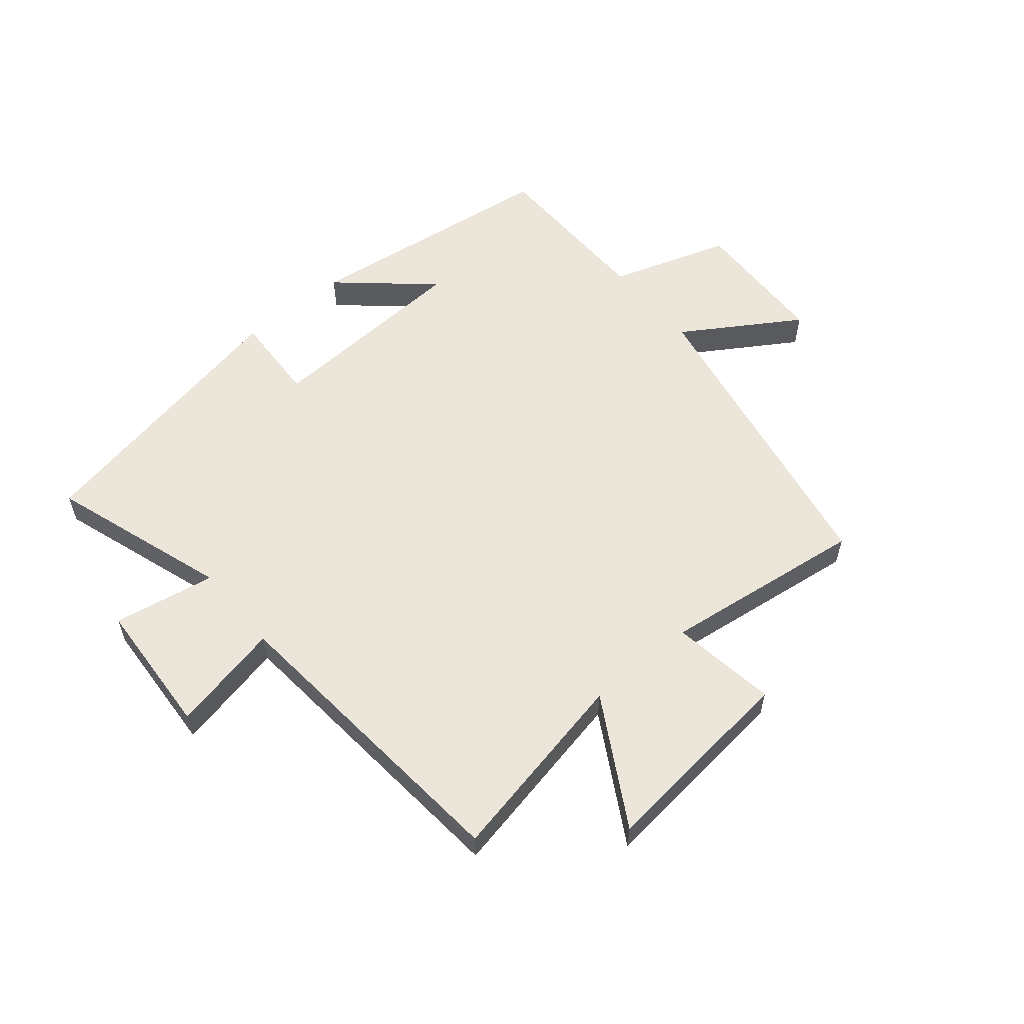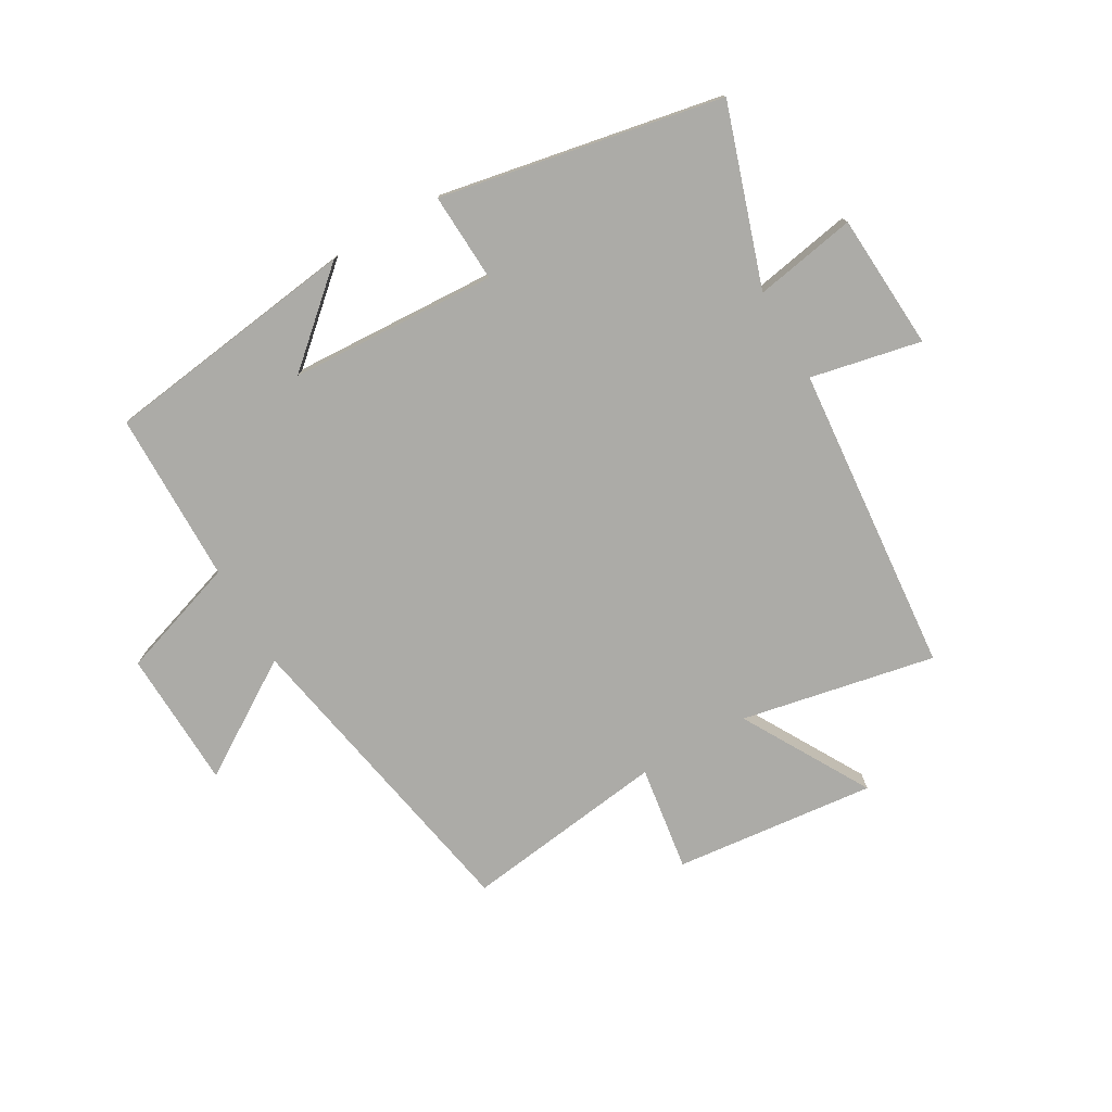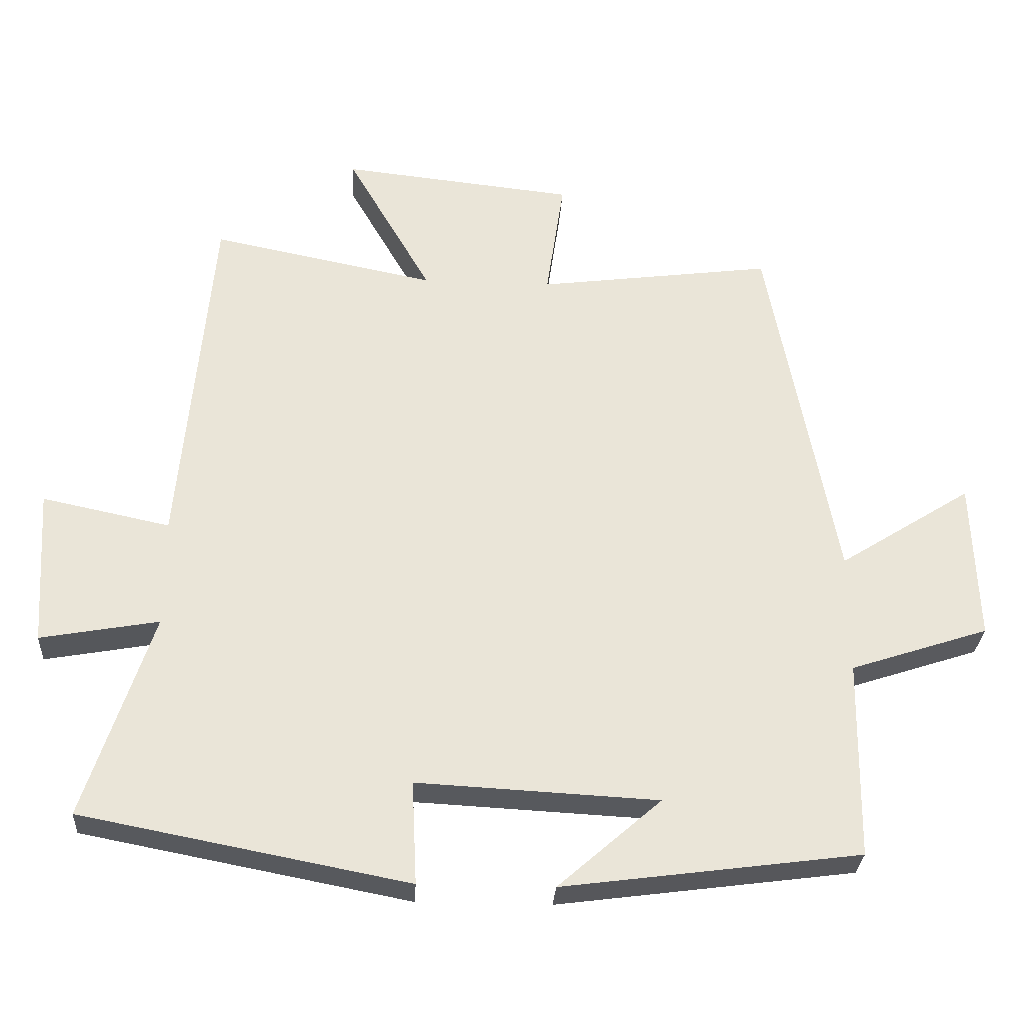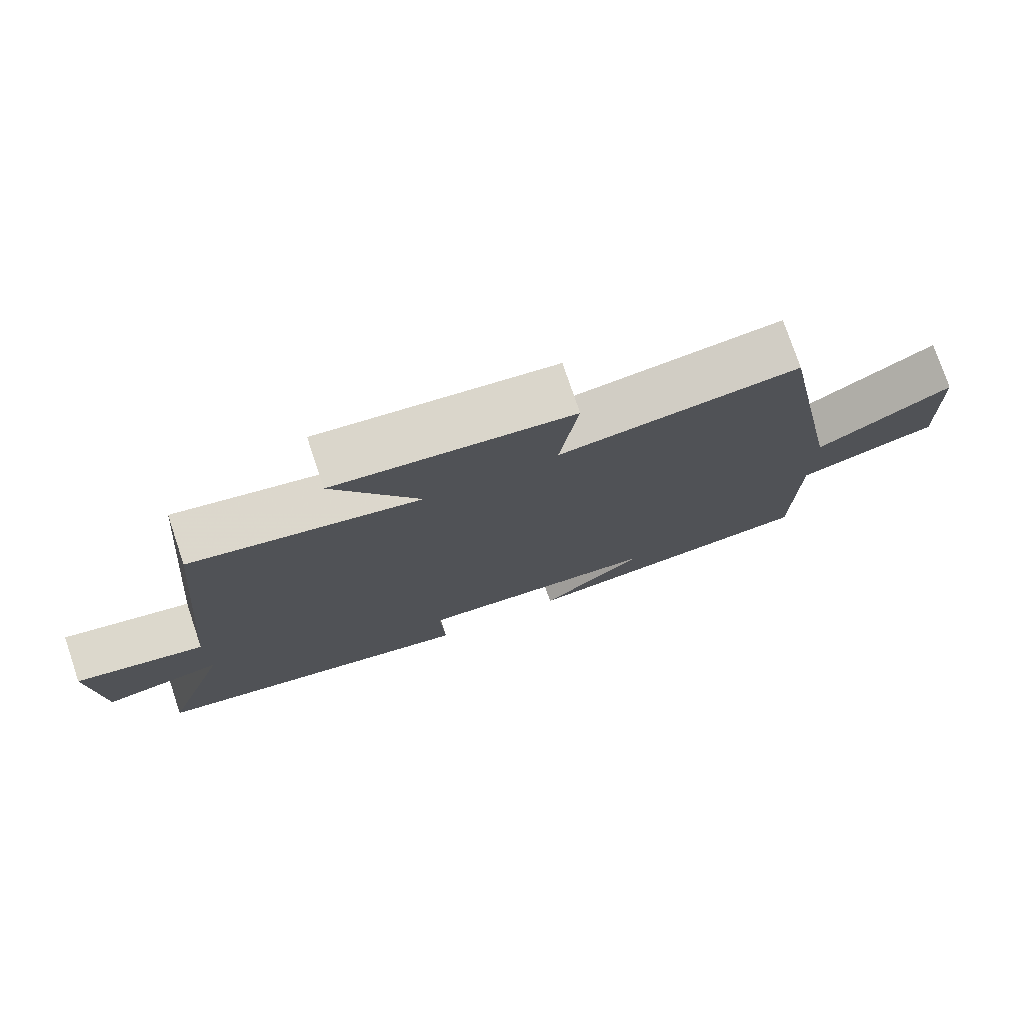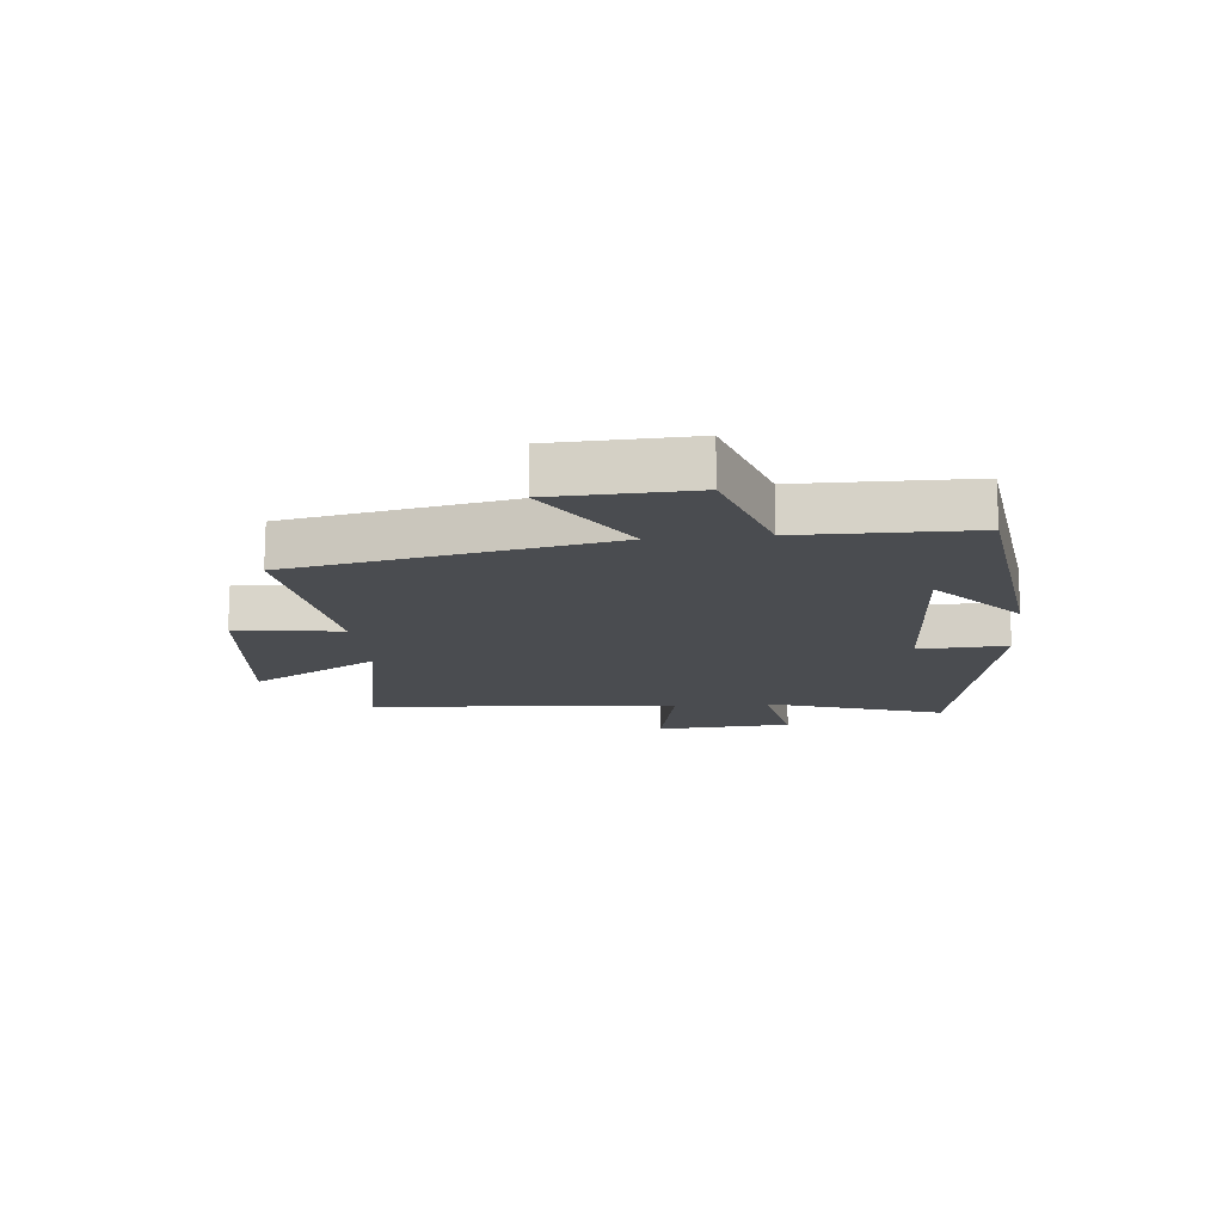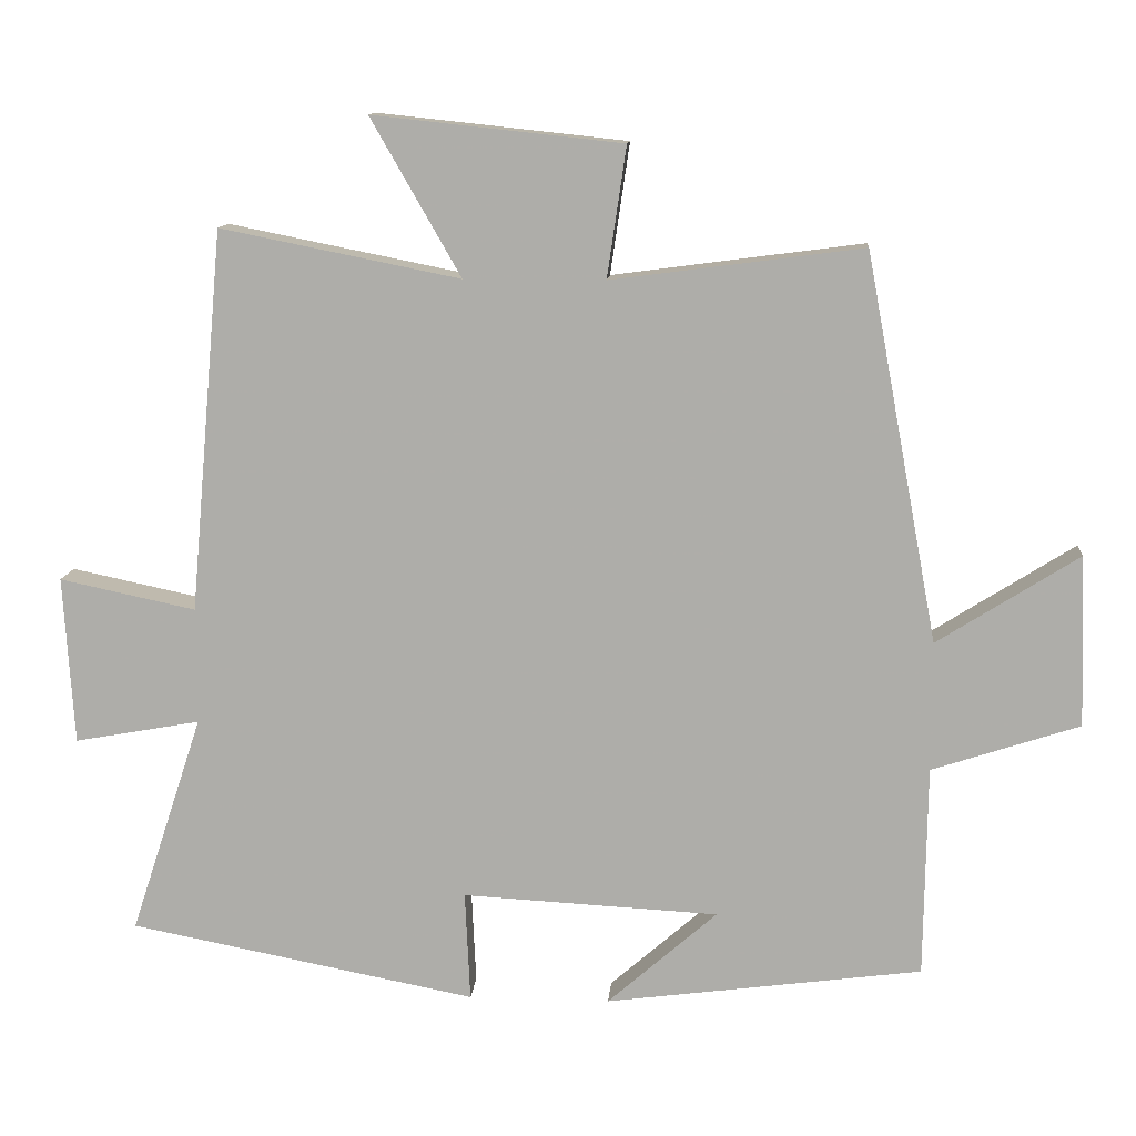
<metadata>
{"format":"obj","ext":"obj","renderer":"f3d","projection":"perspective","resolution":1024,"background":"white","views":[{"elev":57.6,"azim":-39.9,"up":"+Y"},{"elev":-76.3,"azim":-150.0,"up":"+Y"},{"elev":-29.5,"azim":-3.4,"up":"+Z"},{"elev":76.5,"azim":-18.6,"up":"+Z"},{"elev":-14.9,"azim":95.6,"up":"+Y"},{"elev":11.9,"azim":4.7,"up":"+Z"}]}
</metadata>
<code>
v 0.496 0.07 -0.443
v 0.066 0.07 -0.5
v 0.215 0.07 -0.369
v -0.133 0.07 -0.351
v -0.126 0.07 -0.5
v -0.598 0.07 -0.409
v -0.5 0.07 -0.111
v -0.671 0.07 -0.142
v -0.685 0.07 0.086
v -0.5 0.07 0.047
v -0.454 0.07 0.565
v -0.129 0.07 0.5
v -0.251 0.07 0.713
v 0.087 0.07 0.677
v 0.061 0.07 0.5
v 0.402 0.07 0.545
v 0.5 0.07 0.02
v 0.692 0.07 0.142
v 0.7 0.07 -0.09
v 0.5 0.07 -0.156
v 0.496 0 -0.443
v 0.066 0 -0.5
v 0.215 0 -0.369
v -0.133 0 -0.351
v -0.126 0 -0.5
v -0.598 0 -0.409
v -0.5 0 -0.111
v -0.671 0 -0.142
v -0.685 0 0.086
v -0.5 0 0.047
v -0.454 0 0.565
v -0.129 0 0.5
v -0.251 0 0.713
v 0.087 0 0.677
v 0.061 0 0.5
v 0.402 0 0.545
v 0.5 0 0.02
v 0.692 0 0.142
v 0.7 0 -0.09
v 0.5 0 -0.156
f 17 18 19 20
f 15 16 17 20
f 15 20 1
f 12 13 14 15
f 12 15 1
f 10 11 12 1
f 7 8 9 10
f 7 10 1
f 4 5 6 7
f 3 4 7
f 3 7 1
f 1 2 3
f 40 39 38 37
f 40 37 36 35
f 21 40 35
f 35 34 33 32
f 21 35 32
f 21 32 31 30
f 30 29 28 27
f 21 30 27
f 27 26 25 24
f 27 24 23
f 21 27 23
f 23 22 21
f 1 21 22 2
f 2 22 23 3
f 3 23 24 4
f 4 24 25 5
f 5 25 26 6
f 6 26 27 7
f 7 27 28 8
f 8 28 29 9
f 9 29 30 10
f 10 30 31 11
f 11 31 32 12
f 12 32 33 13
f 13 33 34 14
f 14 34 35 15
f 15 35 36 16
f 16 36 37 17
f 17 37 38 18
f 18 38 39 19
f 19 39 40 20
f 20 40 21 1

</code>
